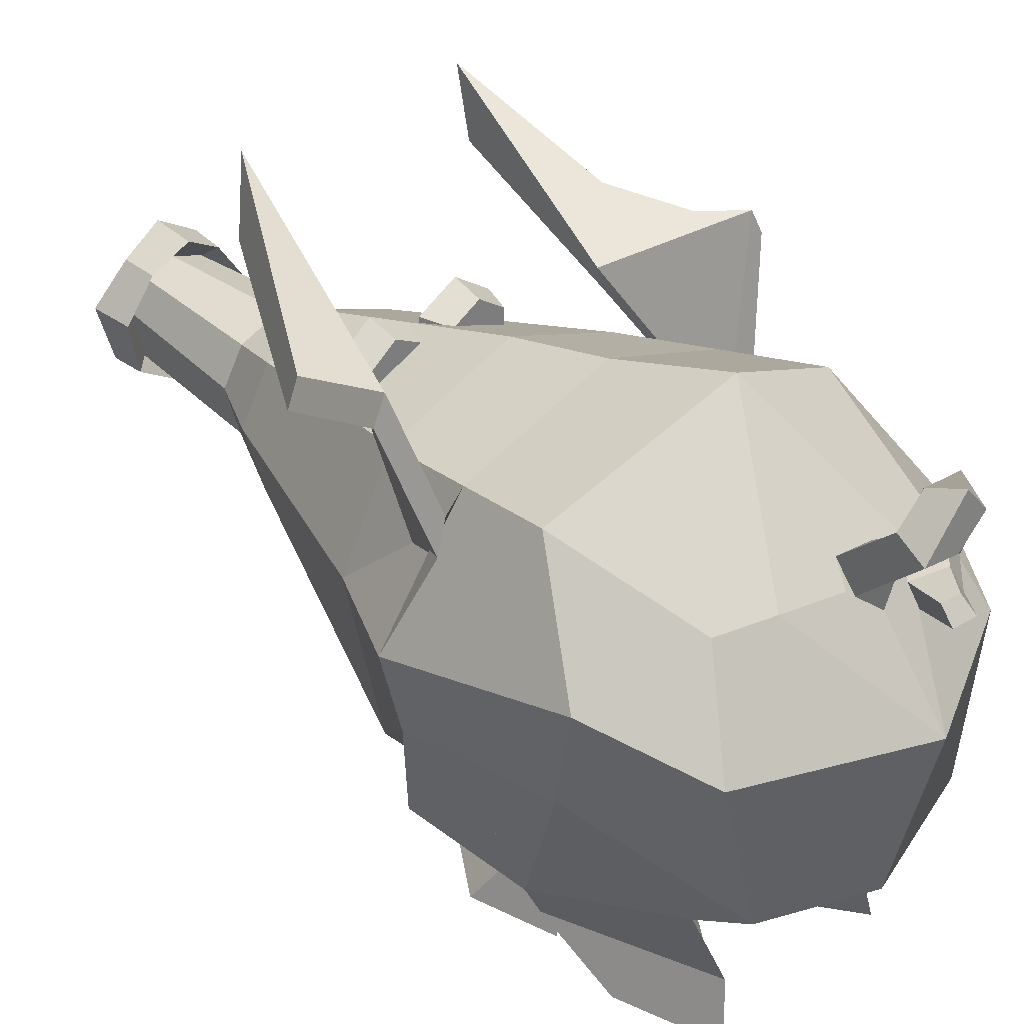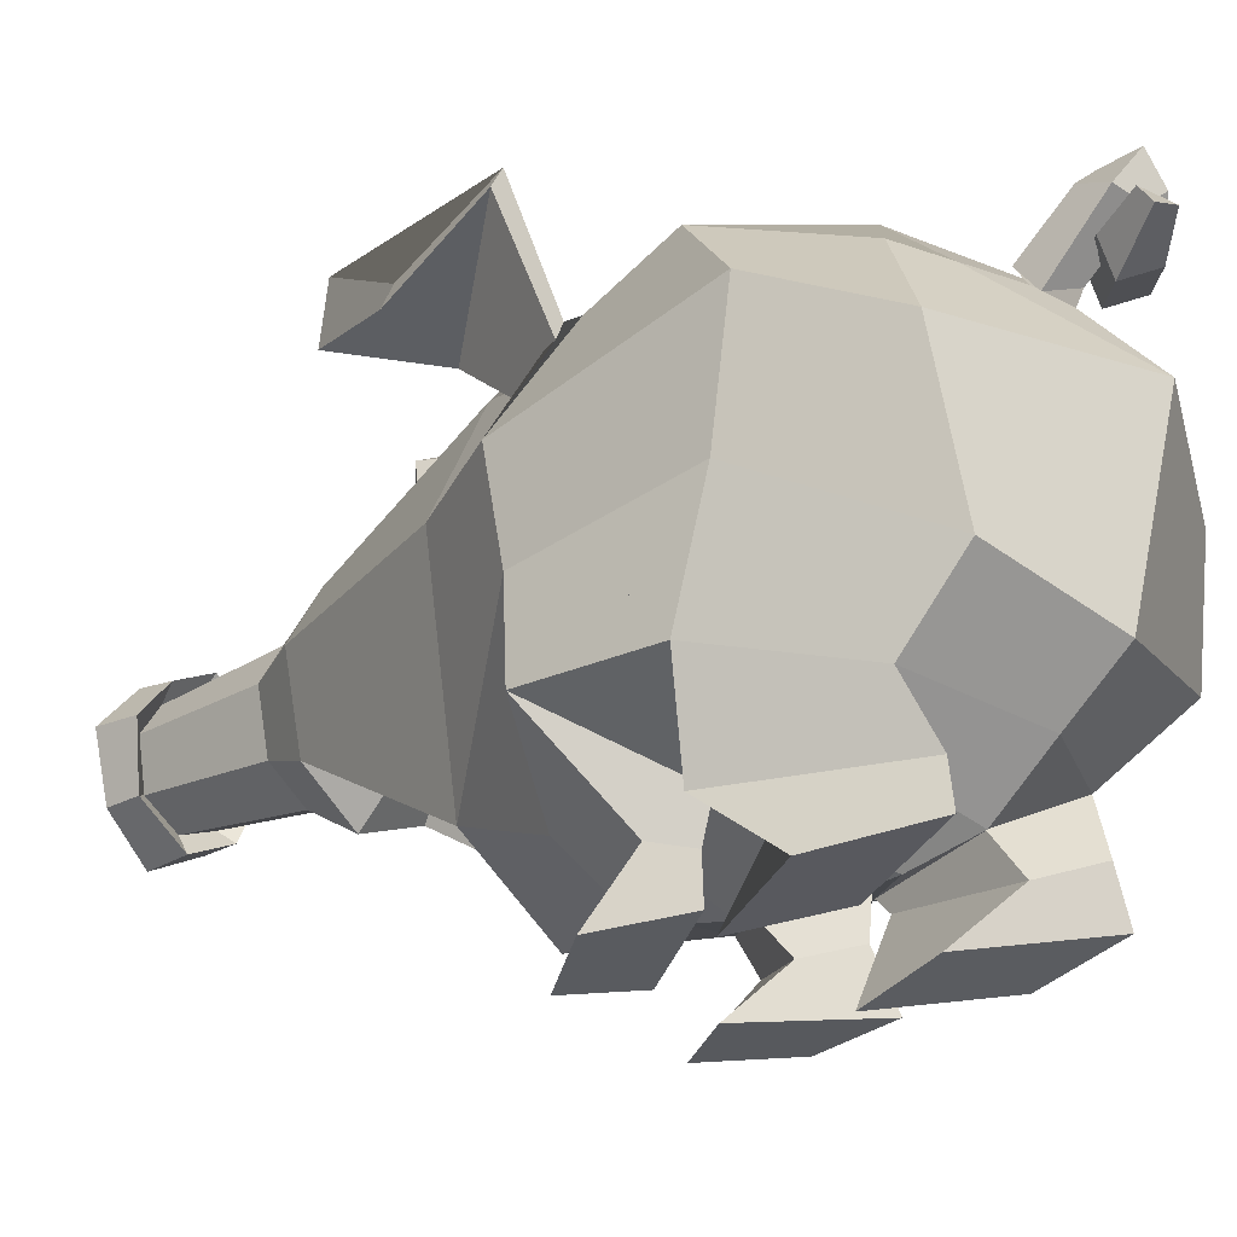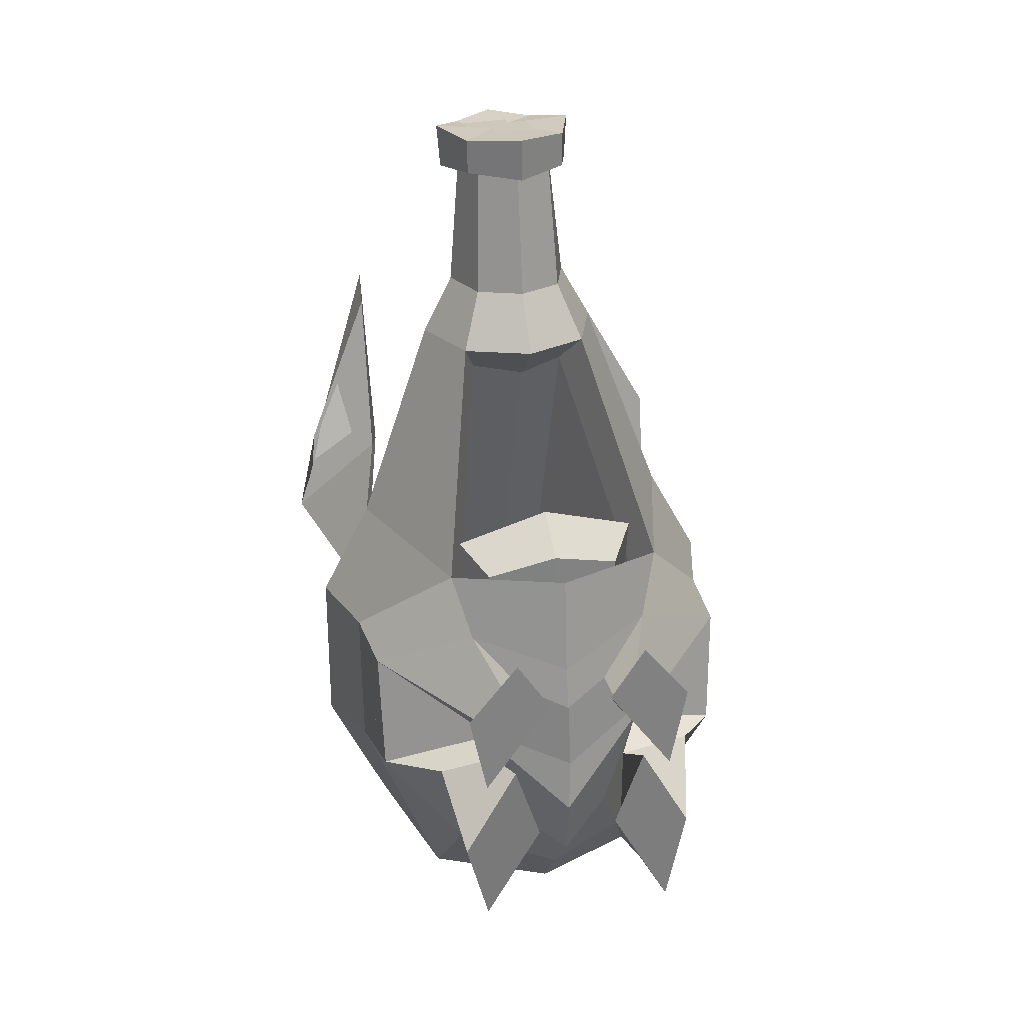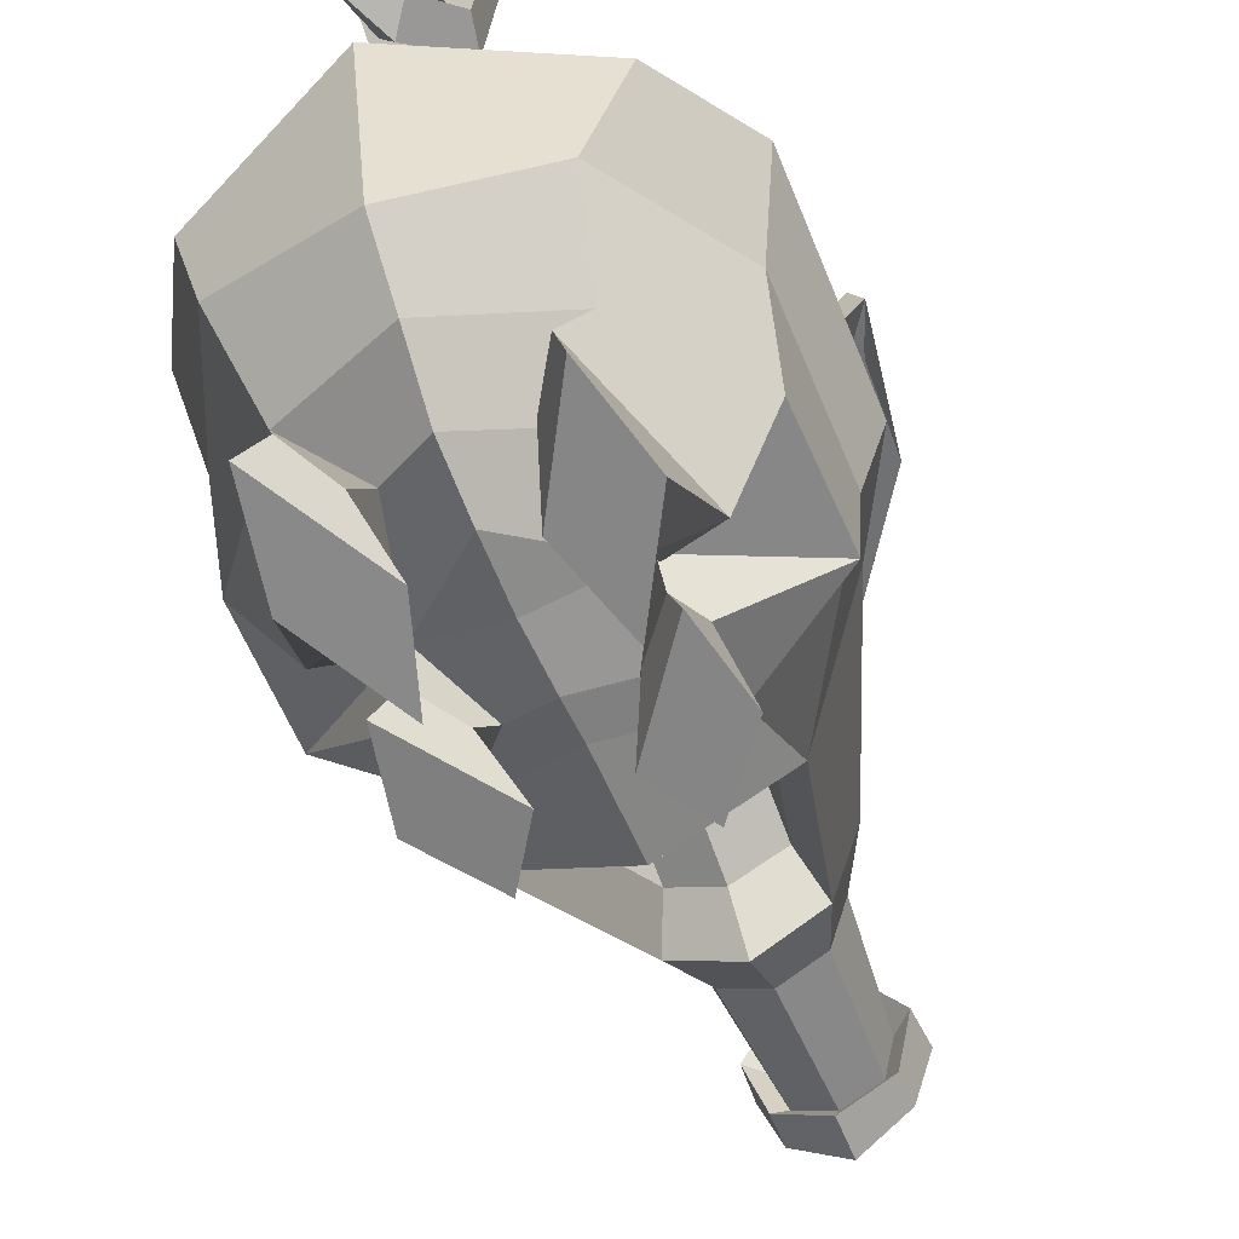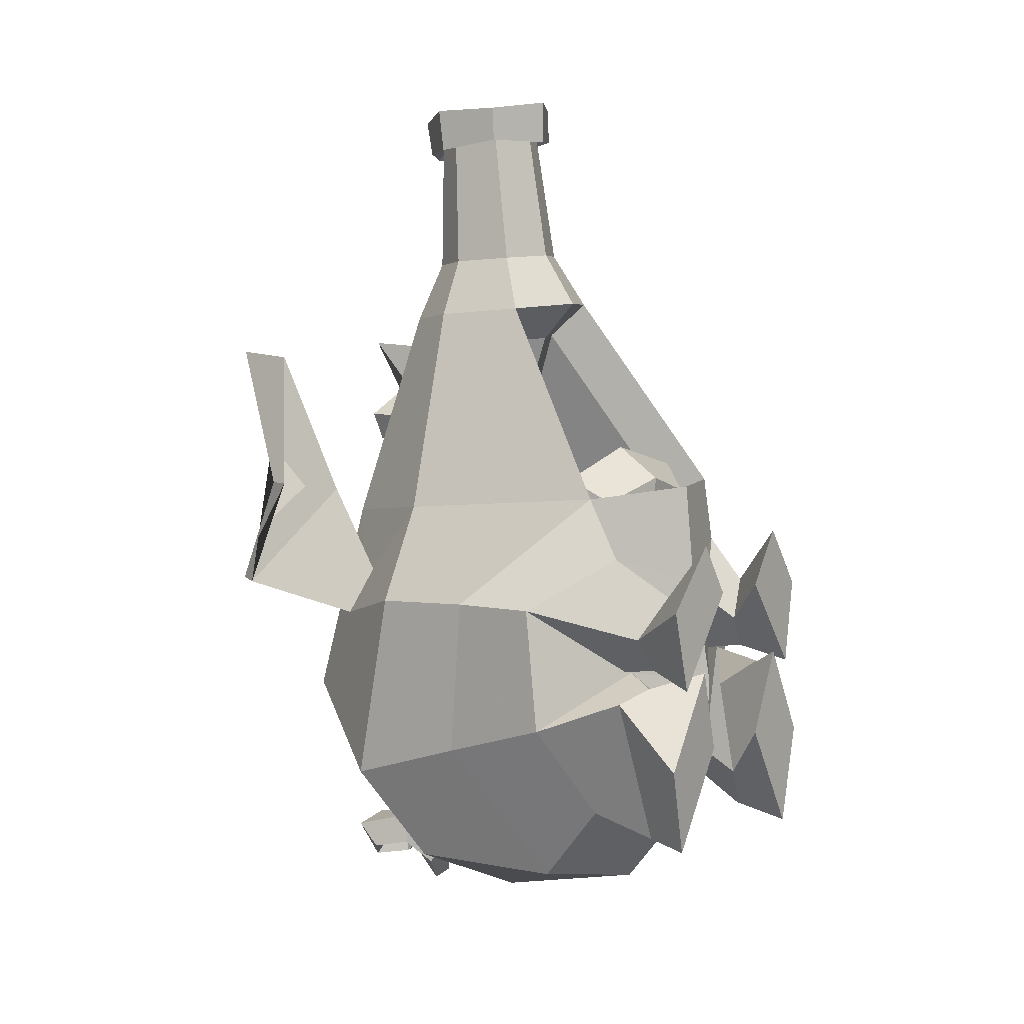
<metadata>
{"format":"obj","ext":"obj","renderer":"f3d","projection":"perspective","resolution":1024,"background":"white","views":[{"elev":32.6,"azim":134.2,"up":"+Y"},{"elev":-31.1,"azim":129.9,"up":"+Y"},{"elev":30.0,"azim":-13.5,"up":"+Z"},{"elev":-61.1,"azim":-158.0,"up":"+Y"},{"elev":8.0,"azim":-52.2,"up":"+Z"}]}
</metadata>
<code>
o pig_controlmesh_pig_quad_controlmesh.001
v -0.09236 0.1969 0.1169
v 0.02465 0.1766 0.08161
v 0.1417 0.1969 0.1169
v 0.1417 0.1969 0.3184
v 0.02465 0.1766 0.3537
v -0.09236 0.1969 0.3184
v 0.02465 0.4437 0.09254
v -0.1891 0.4437 0.04722
v 0.005285 0.363 0.1231
v 0.02465 0.3148 0.1105
v 0.04403 0.363 0.1231
v 0.2384 0.4437 0.04722
v 0.04403 0.363 0.3247
v 0.1826 0.2547 0.36
v 0.02465 0.2407 0.3825
v 0.02465 0.2547 0.4053
v 0.005285 0.363 0.3247
v -0.1333 0.2547 0.36
v 0.212 0.1895 0.3323
v 0.3082 0.5176 0.302
v 0.1805 0.5505 0.6487
v 0.1325 0.4182 0.6609
v 0.2396 0.7052 0.2744
v 0.1372 0.646 0.6359
v 0.08762 0.5014 0.9849
v 0.1055 0.581 0.9833
v 0.1391 0.5834 0.9522
v 0.1097 0.4869 0.9698
v 0.07833 0.6327 0.9768
v 0.08944 0.6525 0.9472
v 0.3016 0.7558 -0.05906
v 0.2706 0.7305 0.1077
v 0.3948 0.5132 0.1407
v 0.3873 0.5839 -0.1905
v 0.294 0.5091 -0.3578
v 0.2361 0.6679 -0.2785
v 0.1829 0.1531 0.2241
v 0.1012 0.1118 0.1279
v 0.1168 0.06015 0.092
v 0.1459 0.06631 0.1603
v 0.3433 0.2319 0.1464
v 0.1954 0.09692 0.08723
v 0.1624 0.1459 0.01813
v 0.1691 0.07899 0.03031
v 0.1934 -0.005868 0.008799
v 0.07984 -0.005814 0.1675
v 0.2229 -0.000481 0.1514
v 0.1389 -0.006271 0.2592
v 0.1391 0.1023 -0.04286
v 0.1262 0.06288 -0.2033
v 0.1721 0.08004 -0.2767
v 0.2557 0.09396 -0.01718
v 0.1983 -0.003789 -0.3008
v 0.09571 -0.001725 -0.1124
v 0.2315 -0.005553 -0.1296
v 0.1425 -0.009441 0.03357
v 0.114 0.1304 -0.1622
v 0.2021 0.1814 -0.2409
v 0.3387 0.2126 -0.06765
v 0.1677 0.1285 0.02008
v 0.1059 0.4758 0.6016
v 0.1855 0.2471 0.273
v 0.1038 0.6297 0.1179
v 0.3442 0.2819 -0.01906
v 0.02465 0.7874 0.2648
v 0.02465 0.6865 0.6353
v 0.02465 0.4703 0.9857
v 0.02465 0.4369 0.9668
v 0.02465 0.6505 0.9784
v 0.02465 0.6898 0.9372
v 0.02465 0.2289 -0.001531
v 0.02465 0.5995 0.1106
v 0.02465 0.8876 -0.1266
v 0.02465 0.8235 0.08737
v 0.02465 0.1092 0.3429
v 0.02465 0.1735 0.2767
v 0.02465 0.366 0.6674
v 0.02465 0.431 0.6005
v -0.1627 0.1895 0.3323
v -0.08321 0.4182 0.6609
v -0.1312 0.5505 0.6487
v -0.2589 0.5176 0.302
v -0.08785 0.646 0.6359
v -0.1903 0.7052 0.2744
v -0.03832 0.5014 0.9849
v -0.06037 0.4869 0.9698
v -0.08977 0.5834 0.9522
v -0.05615 0.581 0.9833
v -0.04013 0.6525 0.9472
v -0.02901 0.6327 0.9768
v -0.2522 0.7558 -0.05906
v -0.338 0.5839 -0.1905
v -0.3455 0.5132 0.1407
v -0.2213 0.7305 0.1077
v -0.1868 0.6679 -0.2785
v -0.2447 0.5091 -0.3578
v -0.1336 0.1531 0.2241
v -0.09655 0.06631 0.1603
v -0.06753 0.06015 0.092
v -0.05187 0.1118 0.1279
v -0.1198 0.07899 0.03031
v -0.1131 0.1459 0.01813
v -0.2939 0.2319 0.1464
v -0.1461 0.09692 0.08723
v -0.03053 -0.005814 0.1675
v -0.1441 -0.005868 0.008799
v -0.1736 -0.000481 0.1514
v -0.08964 -0.006271 0.2592
v -0.1085 0.09774 -0.00783
v -0.07694 0.06288 -0.2033
v -0.1227 0.08004 -0.2767
v -0.2064 0.09396 -0.01718
v -0.04641 -0.001725 -0.1124
v -0.1421 0.001858 -0.283
v -0.1822 -0.005553 -0.1296
v -0.09317 -0.009441 0.03357
v -0.1528 0.1814 -0.2409
v -0.06466 0.1304 -0.1622
v -0.1184 0.1285 0.02008
v -0.2894 0.2126 -0.06765
v -0.1361 0.2471 0.273
v -0.05663 0.4758 0.6016
v -0.2949 0.2819 -0.01906
v -0.05448 0.6297 0.1179
v 0.305 0.7015 0.1056
v 0.3319 0.6564 0.09371
v 0.28 0.6664 0.1771
v 0.2984 0.6273 0.1743
v -0.2557 0.7015 0.1056
v -0.2306 0.6664 0.1771
v -0.2826 0.6564 0.09371
v -0.249 0.6273 0.1743
v 0.3707 0.8949 0.1409
v 0.3927 0.8535 0.1393
v 0.2411 0.7946 0.3061
v 0.2538 0.7591 0.3105
v -0.3214 0.8949 0.1409
v -0.1918 0.7946 0.3061
v -0.3434 0.8535 0.1393
v -0.2045 0.7591 0.3105
v 0.3484 0.8347 0.3274
v 0.3658 0.7896 0.3297
v 0.2238 1.029 0.5628
v 0.2412 0.9061 0.5573
v -0.2991 0.8347 0.3274
v -0.1745 1.029 0.5628
v -0.3165 0.7896 0.3297
v -0.1919 0.9061 0.5573
v 9.5e-05 0.7714 -0.407
v 0.001475 0.7616 -0.4605
v 0.05121 0.7896 -0.4033
v 0.05693 0.7629 -0.4523
v -0.01593 0.7869 -0.4213
v -0.04335 0.8063 -0.4641
v 0.006405 0.8343 -0.4069
v -0.006905 0.8487 -0.4594
v -0.03726 0.7722 -0.4208
v -0.09083 0.7681 -0.4293
v -0.04109 0.7961 -0.3721
v -0.09317 0.8074 -0.3895
v -0.03918 0.749 -0.414
v -0.07105 0.705 -0.4141
v -0.01516 0.7385 -0.3664
v -0.05956 0.7051 -0.3592
v -0.002785 0.736 -0.4475
v -0.01614 0.6864 -0.4653
v 0.03975 0.72 -0.4176
v 0.01494 0.6699 -0.4217
v 0.03426 0.7356 -0.4906
v 0.03311 0.7142 -0.5163
v 0.06749 0.7349 -0.4869
v 0.06456 0.7056 -0.505
v 0.003905 0.6897 -0.3757
v 0.001645 0.7236 -0.3333
v 0.05364 0.7177 -0.3185
v 0.04997 0.6712 -0.3496
v 0.02465 0.6506 -0.3763
v -0.009505 0.6785 -0.3418
v 0.02465 0.7085 -0.3265
v 0.05881 0.6785 -0.3418
v 0.09864 0.4649 0.7528
v 0.1292 0.5562 0.7457
v 0.0991 0.6208 0.7371
v 0.02465 0.4289 0.7566
v 0.02465 0.6472 0.7372
v -0.07991 0.5562 0.7457
v -0.04933 0.4649 0.7528
v -0.04979 0.6208 0.7371
v 0.02465 0.05873 -0.1163
v 0.02465 0.07475 -0.2223
v 0.02465 0.0916 0.1709
v 0.02465 0.07404 0.09903
v 0.02465 0.1513 -0.3158
v 0.02465 0.05435 -0.01078
v -0.1835 0.2669 -0.3642
v 0.02465 0.2268 -0.4111
v 0.3536 0.3698 0.1436
v 0.348 0.3983 -0.1291
v 0.2328 0.2669 -0.3642
v -0.2987 0.3983 -0.1291
v -0.3043 0.3726 0.1436
v 0.02465 0.5108 -0.4853
v 0.1484 0.6731 -0.3099
v -0.09728 0.6733 -0.3105
v 0.1052 0.7612 0.4029
v 0.05337 0.7354 0.4025
v 0.04985 0.6778 0.4014
v 0.09813 0.6459 0.4008
v 0.1499 0.6717 0.4013
v 0.1535 0.7293 0.4023
v 0.1065 0.7774 0.4522
v 0.03548 0.7421 0.4516
v 0.03065 0.6631 0.4502
v 0.09682 0.6194 0.4494
v 0.1678 0.6547 0.45
v 0.1727 0.7337 0.4515
v 0.1002 0.6693 0.4951
v 0.07973 0.6828 0.4954
v 0.1221 0.6802 0.4953
v 0.1236 0.7046 0.4958
v 0.1031 0.7181 0.496
v 0.08121 0.7072 0.4958
v -0.004065 0.7354 0.4025
v -0.05588 0.7612 0.4029
v -0.000535 0.6778 0.4014
v -0.04881 0.6459 0.4008
v -0.1006 0.6717 0.4013
v -0.1042 0.7293 0.4023
v -0.05718 0.7774 0.4522
v 0.01383 0.7421 0.4516
v 0.01866 0.6631 0.4502
v -0.04751 0.6194 0.4494
v -0.1185 0.6547 0.45
v -0.1234 0.7337 0.4515
v -0.03042 0.6828 0.4954
v -0.05085 0.6693 0.4951
v -0.07279 0.6802 0.4953
v -0.07427 0.7046 0.4958
v -0.05384 0.7181 0.496
v -0.03191 0.7072 0.4958
v 0.1437 0.5898 1.024
v 0.1104 0.4889 1.028
v 0.09299 0.6609 1.004
v -0.03531 0.6331 1.009
v -0.03862 0.578 1.017
v 0.002226 0.5665 1.019
v 0.02465 0.7005 1.008
v 0.02465 0.4362 1.039
v 0.00125 0.53 1.024
v 0.04146 0.6391 1.008
v -0.06109 0.4889 1.028
v -0.09444 0.5898 1.024
v -0.04369 0.6609 1.004
v 0.04246 0.6096 1.013
v 0.074 0.5293 1.024
v 0.07511 0.6135 1.012
v 0.003679 0.6081 1.013
v 0.04096 0.5647 1.019
f 4 5 2 3
f 6 18 8 1
f 7 8 9 10
f 7 10 11 12
f 3 2 7 12
f 1 8 7 2
f 9 8 18 17
f 13 14 12 11
f 13 15 16 14
f 17 18 16 15
f 6 5 16 18
f 4 14 16 5
f 17 15 10 9
f 11 10 15 13
f 3 12 14 4
f 19 20 21 22
f 20 23 24 21
f 25 26 27 28
f 26 29 30 27
f 31 32 33 34
f 34 35 36 31
f 37 38 39 40
f 41 37 40 42
f 43 41 42 44
f 44 45 46 39
f 47 42 40 48
f 42 47 45 44
f 45 47 48 46
f 48 40 39 46
f 51 53 54 50
f 49 56 55 52
f 52 55 53 51
f 53 55 56 54
f 56 49 50 54
f 50 57 58 51
f 52 59 60 49
f 57 50 49 60
f 52 51 58 59
f 19 22 61 62
f 62 61 63 64
f 23 65 66 24
f 67 25 28 68
f 29 69 70 30
f 71 64 63 72
f 73 74 32 31
f 74 65 23 32
f 75 19 62 76
f 22 77 78 61
f 76 62 64 71
f 61 78 72 63
f 79 80 81 82
f 82 81 83 84
f 85 86 87 88
f 88 87 89 90
f 91 92 93 94
f 92 91 95 96
f 97 98 99 100
f 100 99 101 102
f 103 104 98 97
f 102 101 104 103
f 105 106 101 99
f 108 98 104 107
f 101 106 107 104
f 106 105 108 107
f 108 105 99 98
f 115 116 109 112
f 111 114 115 112
f 110 113 114 111
f 114 113 116 115
f 113 110 109 116
f 110 111 117 118
f 112 109 119 120
f 118 119 109 110
f 112 120 117 111
f 79 121 122 80
f 121 123 124 122
f 84 83 66 65
f 67 68 86 85
f 90 89 70 69
f 71 72 124 123
f 73 91 94 74
f 74 94 84 65
f 75 76 121 79
f 80 122 78 77
f 76 71 123 121
f 122 124 72 78
f 33 32 125 126
f 32 23 127 125
f 23 20 128 127
f 20 33 126 128
f 84 94 129 130
f 94 93 131 129
f 93 82 132 131
f 82 84 130 132
f 126 125 133 134
f 125 127 135 133
f 127 128 136 135
f 128 126 134 136
f 130 129 137 138
f 129 131 139 137
f 131 132 140 139
f 132 130 138 140
f 134 133 141 142
f 133 135 143 141
f 135 136 144 143
f 136 134 142 144
f 141 143 144 142
f 138 137 145 146
f 137 139 147 145
f 139 140 148 147
f 140 138 146 148
f 145 147 148 146
f 176 173 150 152
f 153 154 150 149
f 173 174 149 150
f 175 151 149 174
f 151 155 153 149
f 154 156 152 150
f 153 157 158 154
f 152 156 155 151
f 155 159 157 153
f 154 158 160 156
f 157 161 162 158
f 156 160 159 155
f 159 163 161 157
f 158 162 164 160
f 162 166 168 164
f 160 164 163 159
f 163 167 165 161
f 164 168 167 163
f 165 169 170 166
f 161 165 166 162
f 167 171 169 165
f 166 170 172 168
f 168 172 171 167
f 173 176 177 178
f 178 179 174 173
f 175 174 179 180
f 180 177 176 175
f 25 181 182 26
f 181 22 21 182
f 26 182 183 29
f 182 21 24 183
f 67 184 181 25
f 184 77 22 181
f 29 183 185 69
f 183 24 66 185
f 88 186 187 85
f 186 81 80 187
f 90 188 186 88
f 188 83 81 186
f 85 187 184 67
f 187 80 77 184
f 69 185 188 90
f 185 66 83 188
f 60 189 190 57
f 43 44 39 38
f 191 192 38 37
f 193 58 57 190
f 189 60 43 194
f 119 118 190 189
f 43 38 192 194
f 189 194 102 119
f 102 194 192 100
f 191 97 100 192
f 193 190 118 117
f 195 196 193 117
f 19 197 33 20
f 75 191 37 19
f 34 33 197 198
f 199 58 193 196
f 199 35 34 198
f 92 200 201 93
f 79 82 93 201
f 75 79 97 191
f 195 200 92 96
f 197 19 37 41
f 198 59 58 199
f 59 41 43 60
f 198 197 41 59
f 200 120 103 201
f 120 119 102 103
f 201 103 97 79
f 200 195 117 120
f 202 35 199 196
f 202 203 36 35
f 202 177 180 203
f 73 203 180 179
f 73 31 36 203
f 202 96 95 204
f 202 204 178 177
f 73 204 95 91
f 73 179 178 204
f 202 196 195 96
f 216 210 205 211
f 215 209 210 216
f 214 208 209 215
f 232 233 227 226
f 213 207 208 214
f 212 206 207 213
f 215 219 217 214
f 214 217 218 213
f 216 220 219 215
f 222 221 211 212
f 218 222 212 213
f 219 222 218 217
f 219 220 221 222
f 209 208 207 206
f 206 205 210 209
f 233 234 228 227
f 229 230 223 224
f 234 229 224 228
f 231 232 226 225
f 240 235 231 230
f 230 231 225 223
f 234 238 239 229
f 239 240 230 229
f 237 238 234 233
f 176 152 151 175
f 236 237 233 232
f 235 236 232 231
f 237 236 235 240
f 237 240 239 238
f 227 223 225 226
f 223 227 228 224
f 28 27 241 242
f 27 30 243 241
f 247 253 244 250
f 241 243 254 256
f 30 70 247 243
f 68 28 242 248
f 251 248 249 246
f 248 242 255 249
f 86 251 252 87
f 87 252 253 89
f 253 252 245 244
f 242 241 256 255
f 89 253 247 70
f 68 248 251 86
f 243 247 250 254
f 252 251 246 245
f 246 249 255 258
f 254 250 244 257
f 254 258 255 256
f 244 245 246 257
f 221 220 216 211
f 211 205 206 212
f 170 169 171 172
f 6 1 2 5
f 254 257 246 258

</code>
